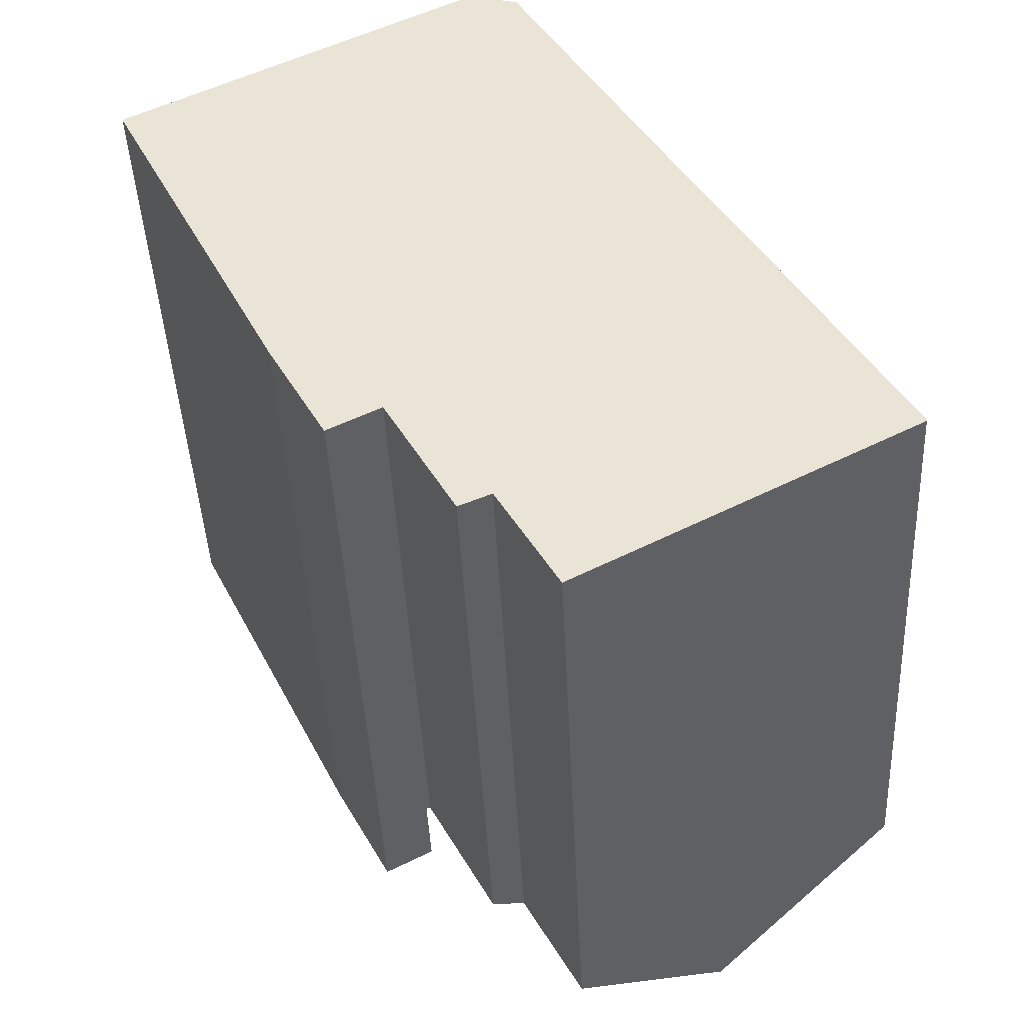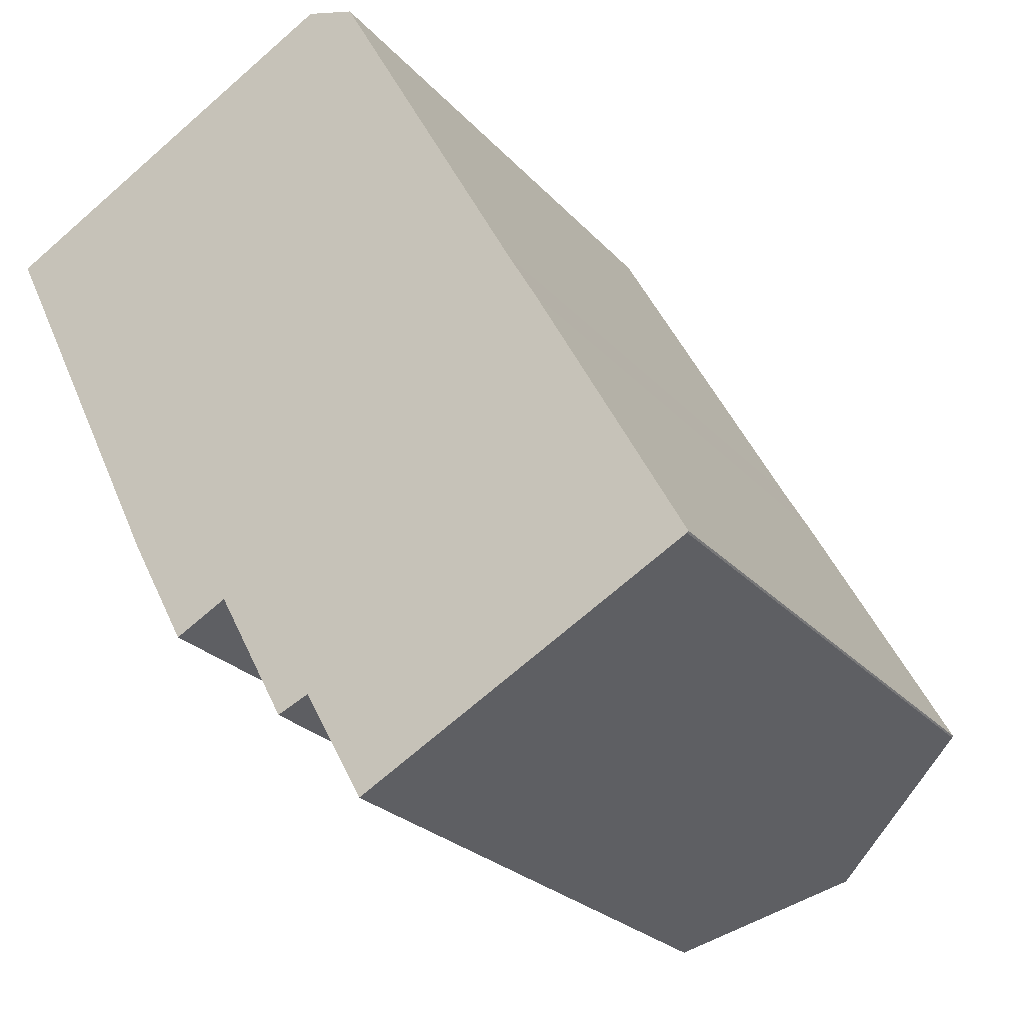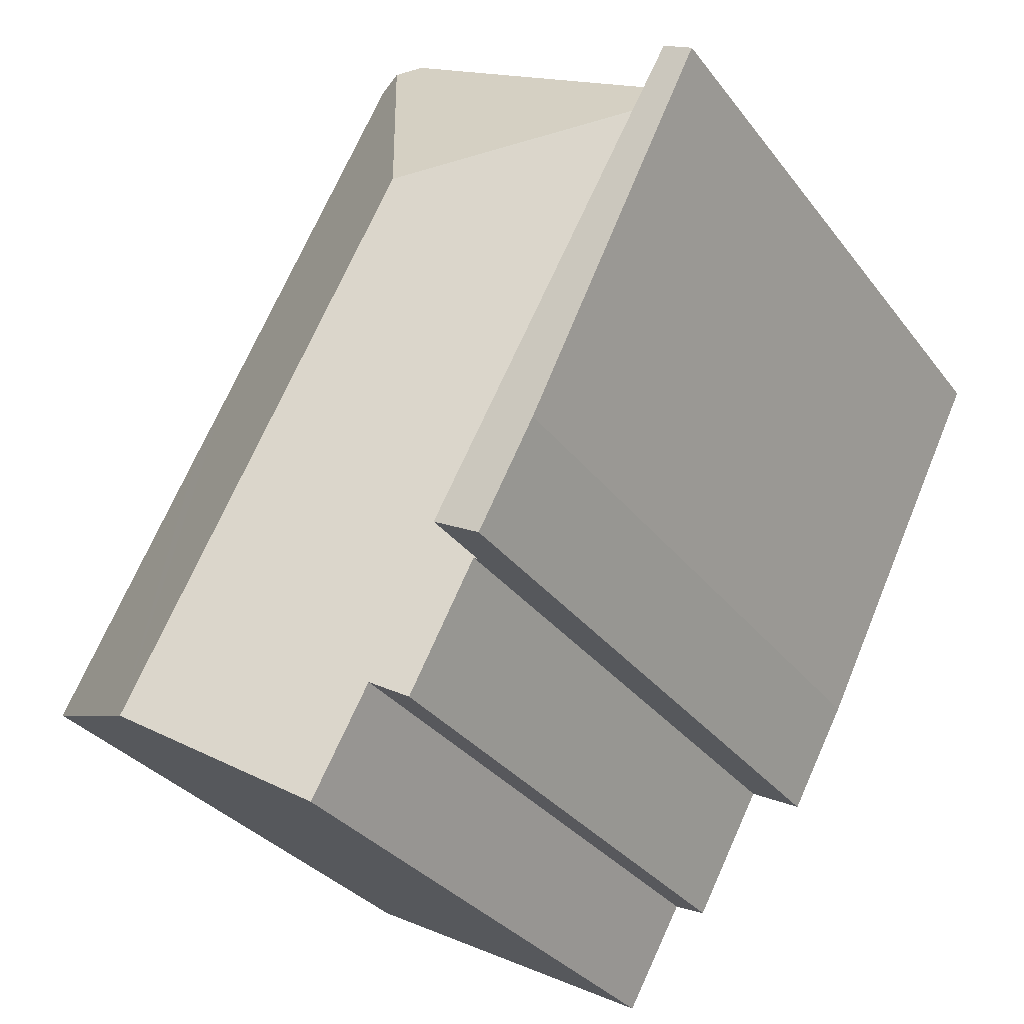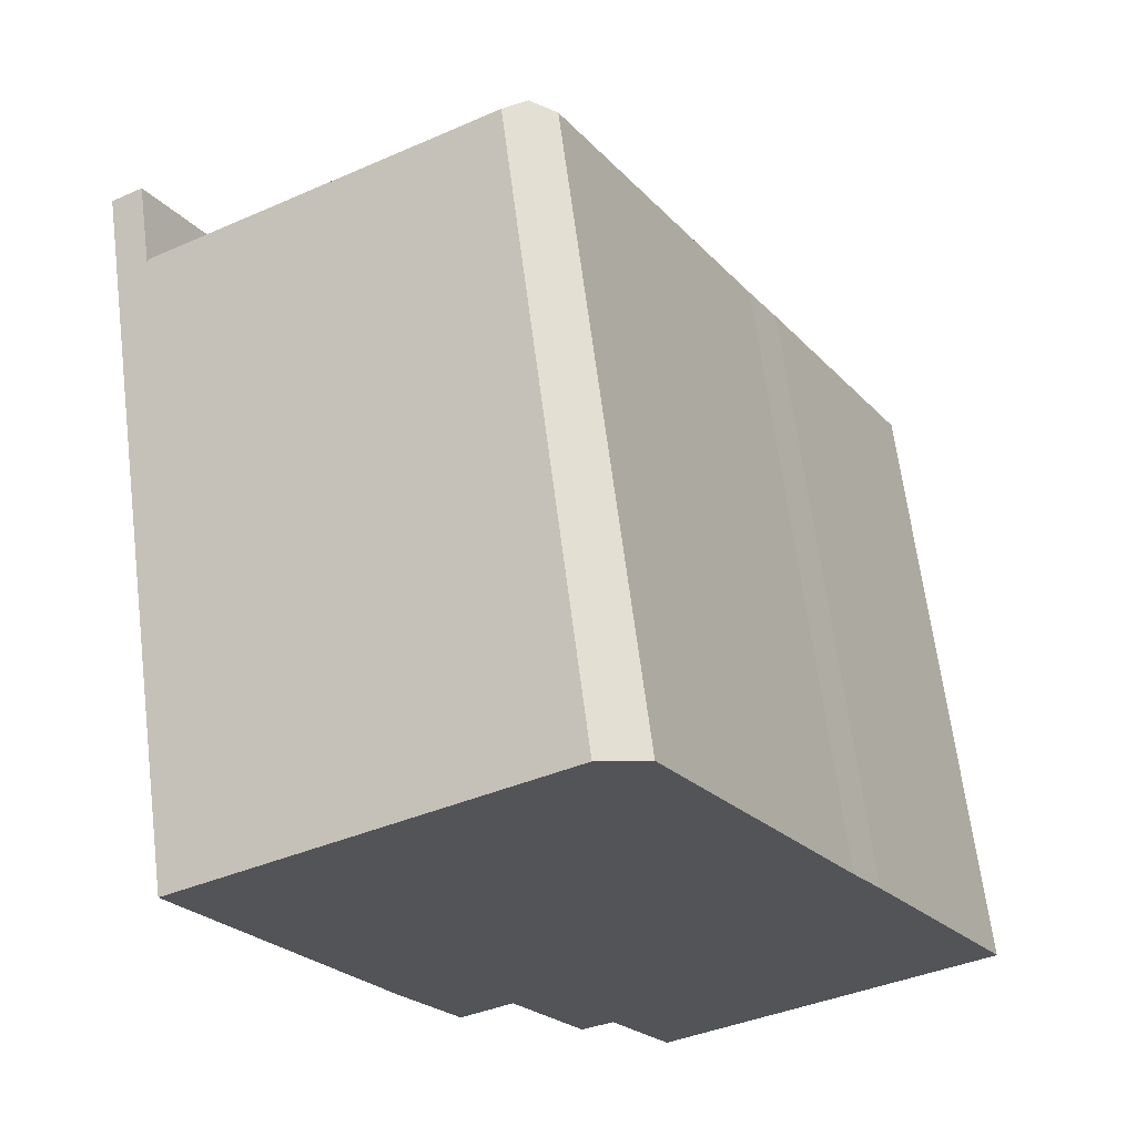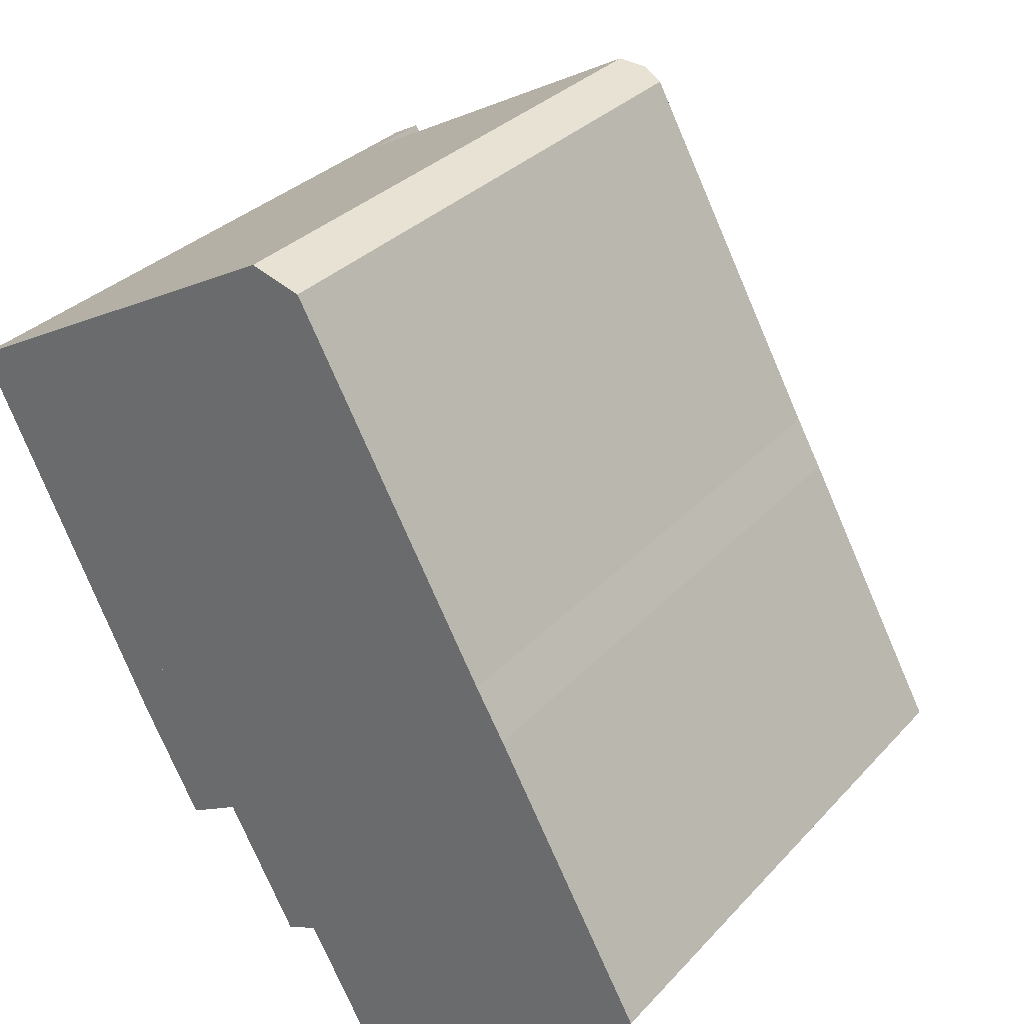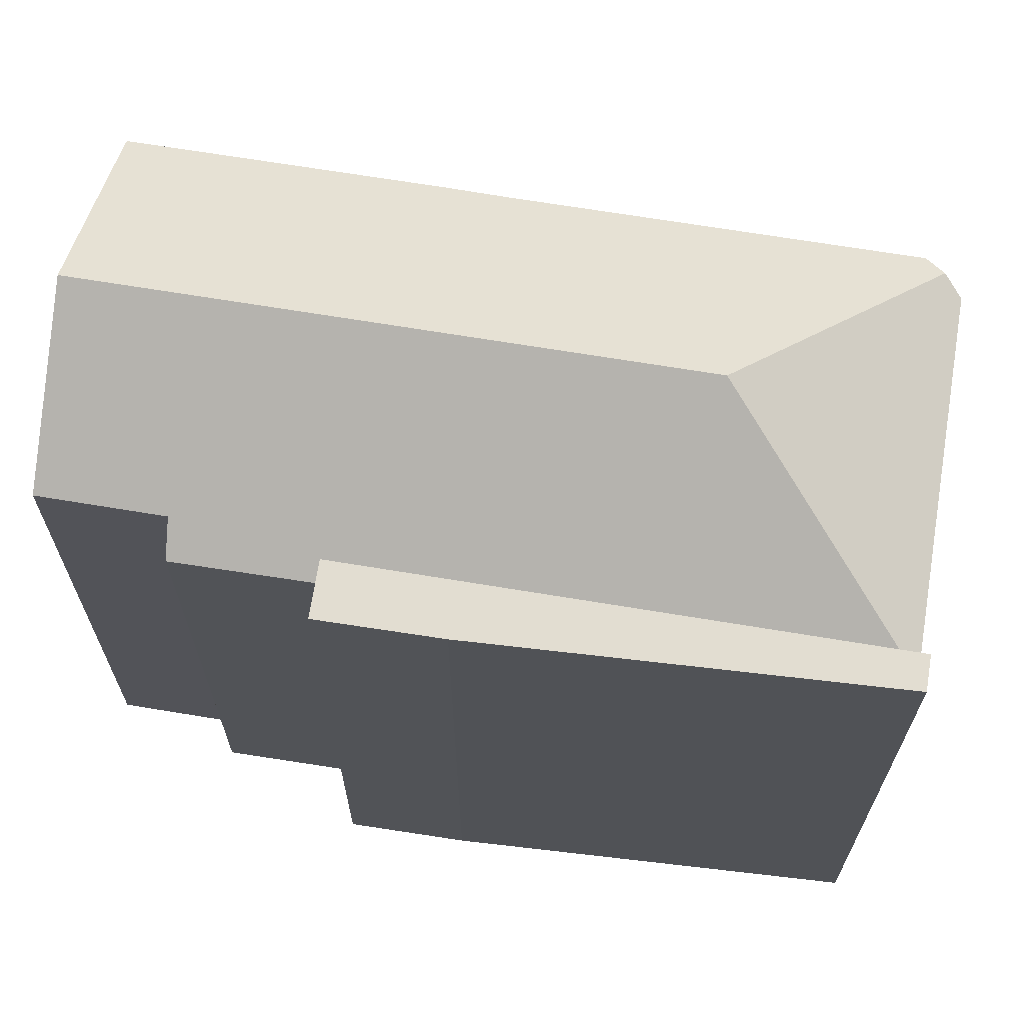
<metadata>
{"format":"obj","ext":"obj","renderer":"f3d","projection":"perspective","resolution":1024,"background":"white","views":[{"elev":-43.6,"azim":2.7,"up":"+Z"},{"elev":-24.5,"azim":30.6,"up":"+Z"},{"elev":-31.5,"azim":-149.6,"up":"+Z"},{"elev":65.1,"azim":-7.2,"up":"+Z"},{"elev":31.6,"azim":34.6,"up":"+Z"},{"elev":68.6,"azim":-109.4,"up":"+Y"}]}
</metadata>
<code>
v  1.011 20.5 0.554
v  9.77 20.6 -15.07
v  9.635 20.5 -15.14
v  10.58 24.71 -2.163
v  1.099 20.56 0.602
v  13.19 21.27 -18.94
v  12.12 20.57 -19.43
v  20.28 24.71 -19.82
v  15.51 21.48 -22.43
v  15.21 21.27 -22.6
v  12.25 20.56 6.706
v  13.09 20.94 6.448
v  13.93 20.57 6.19
v  20.38 20.58 -5.582
v  21.35 20.56 -7.277
v  26.36 20.57 -16.44
v  26.32 20.61 -16.5
v  15.21 1.384e-15 -22.6
v  26.32 1.01e-15 -16.5
v  20.28 1.213e-15 -19.82
v  15.51 1.374e-15 -22.43
v  13.19 1.16e-15 -18.94
v  12.12 1.19e-15 -19.43
v  9.77 9.226e-16 -15.07
v  9.635 9.271e-16 -15.14
v  26.36 1.007e-15 -16.44
v  1.011 -3.392e-17 0.554
v  12.25 -4.106e-16 6.706
v  1.099 -3.686e-17 0.602
v  13.93 -3.79e-16 6.19
v  13.09 -3.948e-16 6.448
v  20.38 3.418e-16 -5.582
v  21.35 4.456e-16 -7.277
v  6.059 23.22 -12.41
v  9.635 23.22 -15.14
v  7.994 23.22 -16.03
v  1.011 23.22 0.554
v  0 23.22 1.422e-15
v  0 0 0
v  7.994 9.813e-16 -16.03
v  6.059 7.602e-16 -12.41
g defaultobject
f 1 2 3
f 2 1 4
f 4 1 5
f 2 6 7
f 6 2 8
f 8 2 4
f 6 9 10
f 9 6 8
f 11 4 5
f 4 11 12
f 13 4 12
f 4 13 14
f 4 14 8
f 8 14 15
f 8 15 16
f 8 16 17
f 17 9 8
f 9 17 10
f 10 17 18
f 18 17 19
f 18 19 20
f 18 20 21
f 22 7 6
f 7 22 23
f 24 3 2
f 3 24 25
f 16 19 17
f 19 16 26
f 18 6 10
f 6 18 22
f 7 24 2
f 24 7 23
f 25 1 3
f 1 25 27
f 1 11 5
f 11 1 27
f 11 27 28
f 28 27 29
f 11 13 12
f 13 11 28
f 13 28 30
f 30 28 31
f 13 32 14
f 32 13 30
f 32 15 14
f 15 32 33
f 15 26 16
f 26 15 33
f 25 29 27
f 29 25 28
f 28 25 31
f 31 25 30
f 30 25 32
f 32 25 33
f 33 25 24
f 33 24 26
f 26 24 22
f 22 24 23
f 26 22 21
f 21 22 18
f 26 21 20
f 26 20 19
f 34 35 36
f 35 34 37
f 37 34 38
f 39 37 38
f 37 39 27
f 27 35 37
f 35 27 25
f 25 36 35
f 36 25 40
f 41 38 34
f 38 41 39
f 40 34 36
f 34 40 41
f 39 25 27
f 25 39 41
f 25 41 40

</code>
